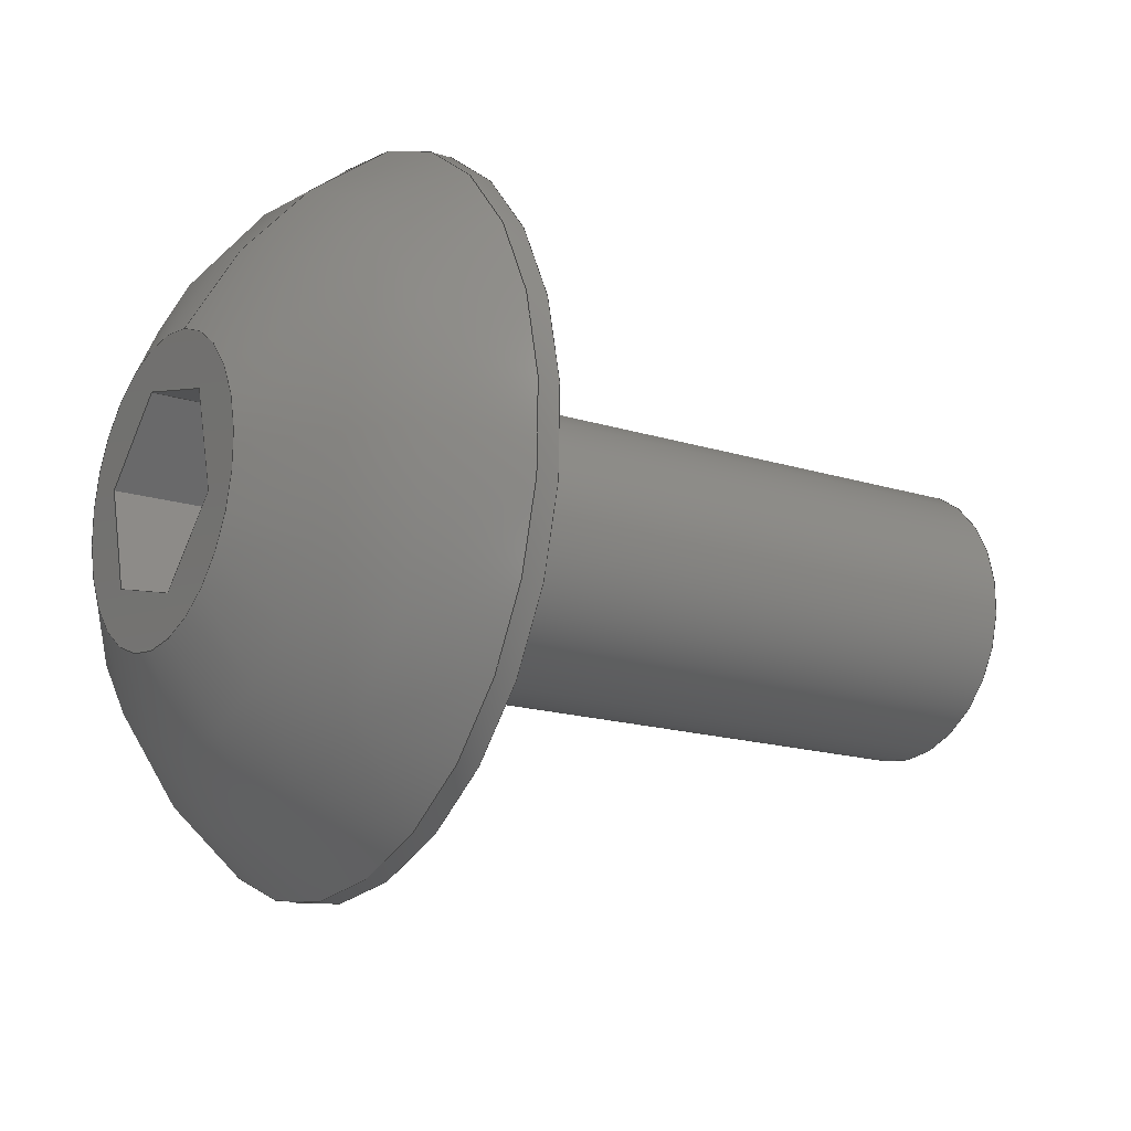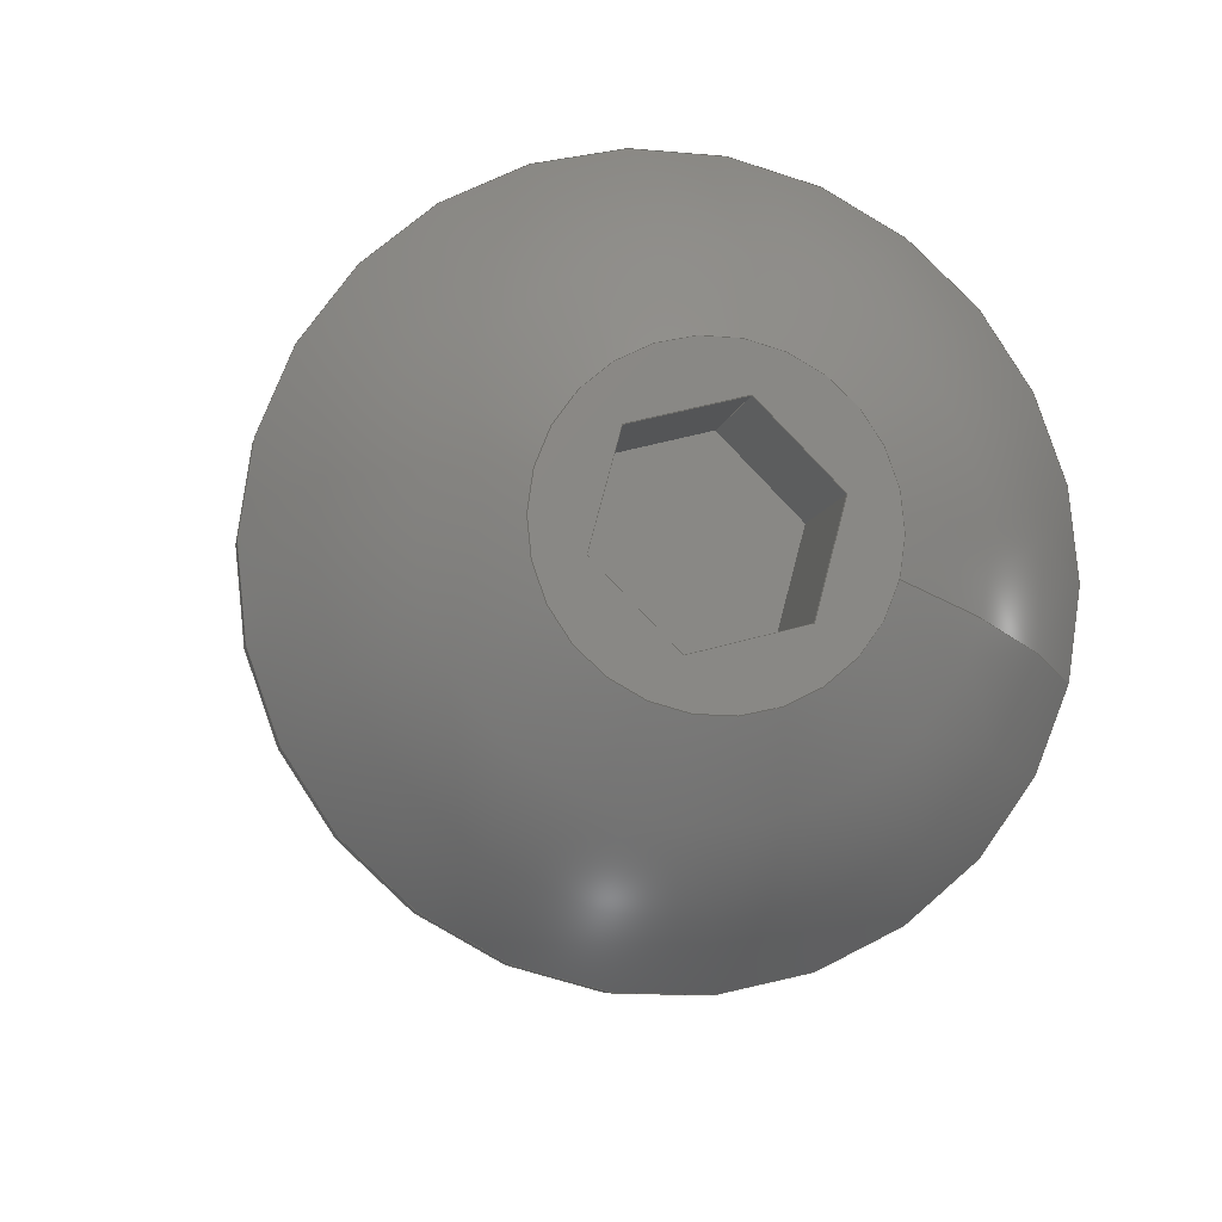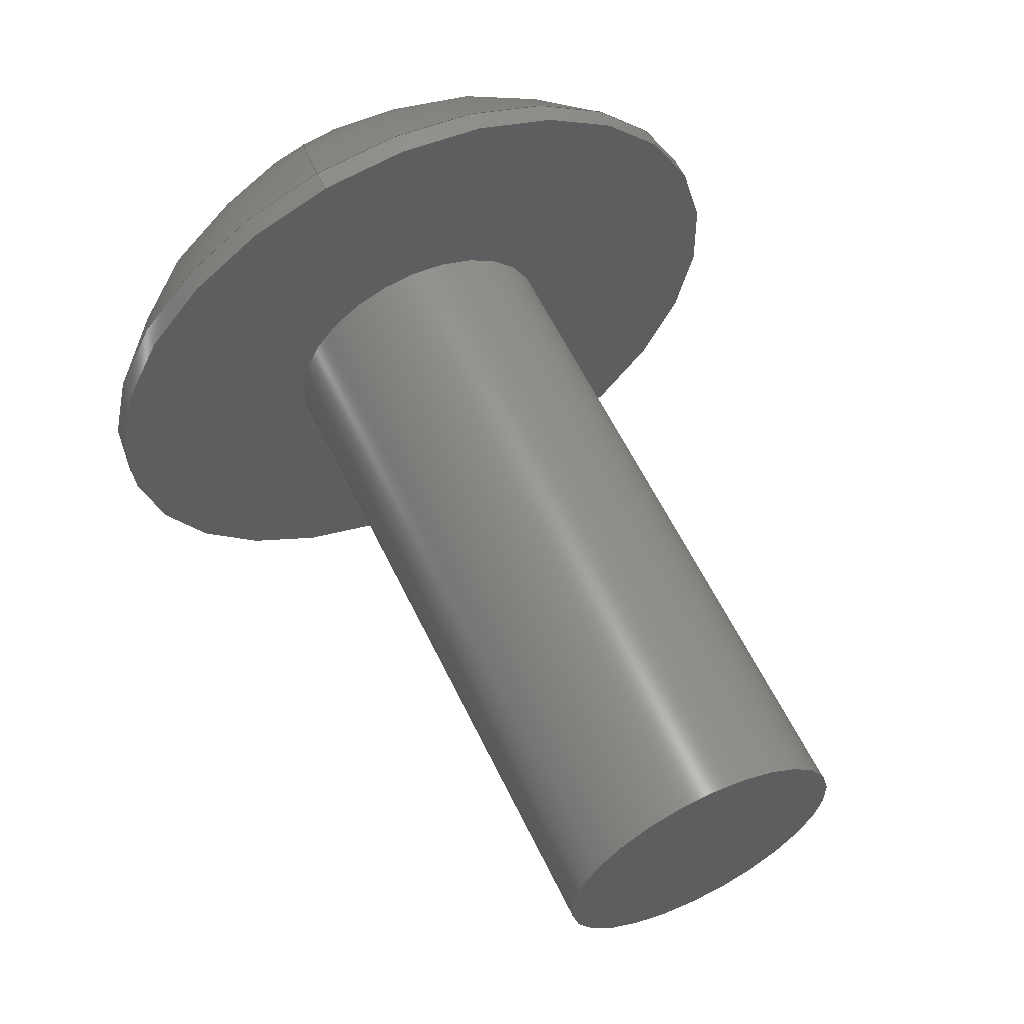
<metadata>
{"format":"step","ext":"step","renderer":"f3d","projection":"perspective","resolution":1024,"background":"white","views":[{"elev":-16.2,"azim":146.5,"up":"+Y"},{"elev":-8.9,"azim":79.2,"up":"+Z"},{"elev":60.0,"azim":-115.7,"up":"+Y"}]}
</metadata>
<code>
ISO-10303-21;
DATA;
#1=PROPERTY_DEFINITION_REPRESENTATION(#5,#3);
#2=PROPERTY_DEFINITION_REPRESENTATION(#6,#4);
#3=REPRESENTATION('',(#7),#342);
#4=REPRESENTATION('',(#8),#342);
#5=PROPERTY_DEFINITION('pmi validation property','',#347);
#6=PROPERTY_DEFINITION('pmi validation property','',#347);
#7=VALUE_REPRESENTATION_ITEM('number of annotations',COUNT_MEASURE(0));
#8=VALUE_REPRESENTATION_ITEM('number of views',COUNT_MEASURE(0));
#9=SHAPE_REPRESENTATION_RELATIONSHIP('','',#211,#10);
#10=ADVANCED_BREP_SHAPE_REPRESENTATION('',(#209),#342);
#11=LINE('',#304,#29);
#12=LINE('',#307,#30);
#13=LINE('',#309,#31);
#14=LINE('',#311,#32);
#15=LINE('',#313,#33);
#16=LINE('',#315,#34);
#17=LINE('',#317,#35);
#18=LINE('',#319,#36);
#19=LINE('',#321,#37);
#20=LINE('',#323,#38);
#21=LINE('',#325,#39);
#22=LINE('',#327,#40);
#23=LINE('',#329,#41);
#24=LINE('',#331,#42);
#25=LINE('',#333,#43);
#26=LINE('',#335,#44);
#27=LINE('',#337,#45);
#28=LINE('',#339,#46);
#29=VECTOR('',#255,1);
#30=VECTOR('',#256,1);
#31=VECTOR('',#257,1);
#32=VECTOR('',#258,1);
#33=VECTOR('',#259,1);
#34=VECTOR('',#260,1);
#35=VECTOR('',#263,1);
#36=VECTOR('',#264,1);
#37=VECTOR('',#265,1);
#38=VECTOR('',#268,1);
#39=VECTOR('',#269,1);
#40=VECTOR('',#272,1);
#41=VECTOR('',#273,1);
#42=VECTOR('',#276,1);
#43=VECTOR('',#277,1);
#44=VECTOR('',#280,1);
#45=VECTOR('',#281,1);
#46=VECTOR('',#284,1);
#47=SPHERICAL_SURFACE('',#221,0.003848);
#48=PLANE('',#216);
#49=PLANE('',#220);
#50=PLANE('',#223);
#51=PLANE('',#224);
#52=PLANE('',#225);
#53=PLANE('',#226);
#54=PLANE('',#227);
#55=PLANE('',#228);
#56=PLANE('',#229);
#57=PLANE('',#230);
#58=ORIENTED_EDGE('',*,*,#104,.T.);
#59=ORIENTED_EDGE('',*,*,#105,.F.);
#60=ORIENTED_EDGE('',*,*,#104,.F.);
#61=ORIENTED_EDGE('',*,*,#106,.T.);
#62=ORIENTED_EDGE('',*,*,#107,.T.);
#63=ORIENTED_EDGE('',*,*,#105,.T.);
#64=ORIENTED_EDGE('',*,*,#107,.F.);
#65=ORIENTED_EDGE('',*,*,#106,.F.);
#66=ORIENTED_EDGE('',*,*,#108,.T.);
#67=ORIENTED_EDGE('',*,*,#109,.F.);
#68=ORIENTED_EDGE('',*,*,#110,.F.);
#69=ORIENTED_EDGE('',*,*,#111,.F.);
#70=ORIENTED_EDGE('',*,*,#112,.F.);
#71=ORIENTED_EDGE('',*,*,#113,.F.);
#72=ORIENTED_EDGE('',*,*,#114,.F.);
#73=ORIENTED_EDGE('',*,*,#108,.F.);
#74=ORIENTED_EDGE('',*,*,#109,.T.);
#75=ORIENTED_EDGE('',*,*,#115,.F.);
#76=ORIENTED_EDGE('',*,*,#116,.F.);
#77=ORIENTED_EDGE('',*,*,#117,.T.);
#78=ORIENTED_EDGE('',*,*,#114,.T.);
#79=ORIENTED_EDGE('',*,*,#118,.F.);
#80=ORIENTED_EDGE('',*,*,#119,.F.);
#81=ORIENTED_EDGE('',*,*,#115,.T.);
#82=ORIENTED_EDGE('',*,*,#113,.T.);
#83=ORIENTED_EDGE('',*,*,#120,.F.);
#84=ORIENTED_EDGE('',*,*,#121,.F.);
#85=ORIENTED_EDGE('',*,*,#118,.T.);
#86=ORIENTED_EDGE('',*,*,#112,.T.);
#87=ORIENTED_EDGE('',*,*,#122,.F.);
#88=ORIENTED_EDGE('',*,*,#123,.F.);
#89=ORIENTED_EDGE('',*,*,#120,.T.);
#90=ORIENTED_EDGE('',*,*,#111,.T.);
#91=ORIENTED_EDGE('',*,*,#124,.F.);
#92=ORIENTED_EDGE('',*,*,#125,.F.);
#93=ORIENTED_EDGE('',*,*,#122,.T.);
#94=ORIENTED_EDGE('',*,*,#110,.T.);
#95=ORIENTED_EDGE('',*,*,#117,.F.);
#96=ORIENTED_EDGE('',*,*,#126,.F.);
#97=ORIENTED_EDGE('',*,*,#124,.T.);
#98=ORIENTED_EDGE('',*,*,#116,.T.);
#99=ORIENTED_EDGE('',*,*,#119,.T.);
#100=ORIENTED_EDGE('',*,*,#121,.T.);
#101=ORIENTED_EDGE('',*,*,#123,.T.);
#102=ORIENTED_EDGE('',*,*,#125,.T.);
#103=ORIENTED_EDGE('',*,*,#126,.T.);
#104=EDGE_CURVE('',#127,#127,#144,.T.);
#105=EDGE_CURVE('',#128,#128,#145,.T.);
#106=EDGE_CURVE('',#129,#129,#146,.T.);
#107=EDGE_CURVE('',#130,#130,#147,.T.);
#108=EDGE_CURVE('',#131,#131,#148,.T.);
#109=EDGE_CURVE('',#132,#133,#11,.T.);
#110=EDGE_CURVE('',#134,#132,#12,.T.);
#111=EDGE_CURVE('',#135,#134,#13,.T.);
#112=EDGE_CURVE('',#136,#135,#14,.T.);
#113=EDGE_CURVE('',#137,#136,#15,.T.);
#114=EDGE_CURVE('',#133,#137,#16,.T.);
#115=EDGE_CURVE('',#138,#133,#17,.T.);
#116=EDGE_CURVE('',#139,#138,#18,.T.);
#117=EDGE_CURVE('',#139,#132,#19,.T.);
#118=EDGE_CURVE('',#140,#137,#20,.T.);
#119=EDGE_CURVE('',#138,#140,#21,.T.);
#120=EDGE_CURVE('',#141,#136,#22,.T.);
#121=EDGE_CURVE('',#140,#141,#23,.T.);
#122=EDGE_CURVE('',#142,#135,#24,.T.);
#123=EDGE_CURVE('',#141,#142,#25,.T.);
#124=EDGE_CURVE('',#143,#134,#26,.T.);
#125=EDGE_CURVE('',#142,#143,#27,.T.);
#126=EDGE_CURVE('',#143,#139,#28,.T.);
#127=VERTEX_POINT('',#290);
#128=VERTEX_POINT('',#292);
#129=VERTEX_POINT('',#296);
#130=VERTEX_POINT('',#298);
#131=VERTEX_POINT('',#302);
#132=VERTEX_POINT('',#305);
#133=VERTEX_POINT('',#306);
#134=VERTEX_POINT('',#308);
#135=VERTEX_POINT('',#310);
#136=VERTEX_POINT('',#312);
#137=VERTEX_POINT('',#314);
#138=VERTEX_POINT('',#318);
#139=VERTEX_POINT('',#320);
#140=VERTEX_POINT('',#324);
#141=VERTEX_POINT('',#328);
#142=VERTEX_POINT('',#332);
#143=VERTEX_POINT('',#336);
#144=CIRCLE('',#214,0.001353);
#145=CIRCLE('',#215,0.001353);
#146=CIRCLE('',#218,0.003327);
#147=CIRCLE('',#219,0.003327);
#148=CIRCLE('',#222,0.001389);
#149=EDGE_LOOP('',(#58));
#150=EDGE_LOOP('',(#59));
#151=EDGE_LOOP('',(#60));
#152=EDGE_LOOP('',(#61));
#153=EDGE_LOOP('',(#62));
#154=EDGE_LOOP('',(#63));
#155=EDGE_LOOP('',(#64));
#156=EDGE_LOOP('',(#65));
#157=EDGE_LOOP('',(#66));
#158=EDGE_LOOP('',(#67,#68,#69,#70,#71,#72));
#159=EDGE_LOOP('',(#73));
#160=EDGE_LOOP('',(#74,#75,#76,#77));
#161=EDGE_LOOP('',(#78,#79,#80,#81));
#162=EDGE_LOOP('',(#82,#83,#84,#85));
#163=EDGE_LOOP('',(#86,#87,#88,#89));
#164=EDGE_LOOP('',(#90,#91,#92,#93));
#165=EDGE_LOOP('',(#94,#95,#96,#97));
#166=EDGE_LOOP('',(#98,#99,#100,#101,#102,#103));
#167=FACE_BOUND('',#149,.T.);
#168=FACE_BOUND('',#150,.T.);
#169=FACE_BOUND('',#151,.T.);
#170=FACE_BOUND('',#152,.T.);
#171=FACE_BOUND('',#153,.T.);
#172=FACE_BOUND('',#154,.T.);
#173=FACE_BOUND('',#155,.T.);
#174=FACE_BOUND('',#156,.T.);
#175=FACE_BOUND('',#157,.T.);
#176=FACE_BOUND('',#158,.T.);
#177=FACE_BOUND('',#159,.T.);
#178=FACE_BOUND('',#160,.T.);
#179=FACE_BOUND('',#161,.T.);
#180=FACE_BOUND('',#162,.T.);
#181=FACE_BOUND('',#163,.T.);
#182=FACE_BOUND('',#164,.T.);
#183=FACE_BOUND('',#165,.T.);
#184=FACE_BOUND('',#166,.T.);
#185=CYLINDRICAL_SURFACE('',#213,0.001353);
#186=CYLINDRICAL_SURFACE('',#217,0.003327);
#187=ADVANCED_FACE('',(#167,#168),#185,.T.);
#188=ADVANCED_FACE('',(#169),#48,.F.);
#189=ADVANCED_FACE('',(#170,#171),#186,.T.);
#190=ADVANCED_FACE('',(#172,#173),#49,.F.);
#191=ADVANCED_FACE('',(#174,#175),#47,.T.);
#192=ADVANCED_FACE('',(#176,#177),#50,.T.);
#193=ADVANCED_FACE('',(#178),#51,.F.);
#194=ADVANCED_FACE('',(#179),#52,.F.);
#195=ADVANCED_FACE('',(#180),#53,.F.);
#196=ADVANCED_FACE('',(#181),#54,.F.);
#197=ADVANCED_FACE('',(#182),#55,.F.);
#198=ADVANCED_FACE('',(#183),#56,.F.);
#199=ADVANCED_FACE('',(#184),#57,.T.);
#200=CLOSED_SHELL('',(#187,#188,#189,#190,#191,#192,#193,#194,#195,#196,
#197,#198,#199));
#201=STYLED_ITEM('',(#202),#209);
#202=PRESENTATION_STYLE_ASSIGNMENT((#203));
#203=SURFACE_STYLE_USAGE(.BOTH.,#204);
#204=SURFACE_SIDE_STYLE('',(#205));
#205=SURFACE_STYLE_FILL_AREA(#206);
#206=FILL_AREA_STYLE('',(#207));
#207=FILL_AREA_STYLE_COLOUR('',#208);
#208=COLOUR_RGB('',0.1961,0.1961,0.1961);
#209=MANIFOLD_SOLID_BREP('Screw, #8 1/2 in',#200);
#210=SHAPE_DEFINITION_REPRESENTATION(#347,#211);
#211=SHAPE_REPRESENTATION('Screw, #8 1/2 in',(#212),#342);
#212=AXIS2_PLACEMENT_3D('',#287,#231,#232);
#213=AXIS2_PLACEMENT_3D('',#288,#233,#234);
#214=AXIS2_PLACEMENT_3D('',#289,#235,#236);
#215=AXIS2_PLACEMENT_3D('',#291,#237,#238);
#216=AXIS2_PLACEMENT_3D('',#293,#239,#240);
#217=AXIS2_PLACEMENT_3D('',#294,#241,#242);
#218=AXIS2_PLACEMENT_3D('',#295,#243,#244);
#219=AXIS2_PLACEMENT_3D('',#297,#245,#246);
#220=AXIS2_PLACEMENT_3D('',#299,#247,#248);
#221=AXIS2_PLACEMENT_3D('',#300,#249,#250);
#222=AXIS2_PLACEMENT_3D('',#301,#251,#252);
#223=AXIS2_PLACEMENT_3D('',#303,#253,#254);
#224=AXIS2_PLACEMENT_3D('',#316,#261,#262);
#225=AXIS2_PLACEMENT_3D('',#322,#266,#267);
#226=AXIS2_PLACEMENT_3D('',#326,#270,#271);
#227=AXIS2_PLACEMENT_3D('',#330,#274,#275);
#228=AXIS2_PLACEMENT_3D('',#334,#278,#279);
#229=AXIS2_PLACEMENT_3D('',#338,#282,#283);
#230=AXIS2_PLACEMENT_3D('',#340,#285,#286);
#231=DIRECTION('',(0,0,1));
#232=DIRECTION('',(1,0,0));
#233=DIRECTION('',(1,0,0));
#234=DIRECTION('',(0,-0.9659,0.2588));
#235=DIRECTION('',(1,0,0));
#236=DIRECTION('',(0,0.9763,-0.2164));
#237=DIRECTION('',(1,0,0));
#238=DIRECTION('',(0,-0.9659,0.2588));
#239=DIRECTION('',(1,0,0));
#240=DIRECTION('',(0,-0.2588,-0.9659));
#241=DIRECTION('',(-1,0,0));
#242=DIRECTION('',(0,0.9659,-0.2588));
#243=DIRECTION('',(-1,0,0));
#244=DIRECTION('',(0,0.9659,-0.2588));
#245=DIRECTION('',(1,0,0));
#246=DIRECTION('',(0,-0.9659,0.2588));
#247=DIRECTION('',(1,0,0));
#248=DIRECTION('',(0,-0.2588,-0.9659));
#249=DIRECTION('',(-1,0,0));
#250=DIRECTION('',(0,0.9659,-0.2588));
#251=DIRECTION('',(-1,0,0));
#252=DIRECTION('',(0,0.9659,-0.2588));
#253=DIRECTION('',(1,0,0));
#254=DIRECTION('',(0,-0.2588,-0.9659));
#255=DIRECTION('',(0,0.9659,0.2588));
#256=DIRECTION('',(0,0.7071,-0.7071));
#257=DIRECTION('',(0,-0.2588,-0.9659));
#258=DIRECTION('',(0,-0.9659,-0.2588));
#259=DIRECTION('',(0,-0.7071,0.7071));
#260=DIRECTION('',(0,0.2588,0.9659));
#261=DIRECTION('',(0,0.2588,-0.9659));
#262=DIRECTION('',(0,0.9659,0.2588));
#263=DIRECTION('',(1,0,0));
#264=DIRECTION('',(0,0.9659,0.2588));
#265=DIRECTION('',(1,0,0));
#266=DIRECTION('',(0,0.9659,-0.2588));
#267=DIRECTION('',(1,0,0));
#268=DIRECTION('',(1,0,0));
#269=DIRECTION('',(0,0.2588,0.9659));
#270=DIRECTION('',(0,0.7071,0.7071));
#271=DIRECTION('',(0,-0.7071,0.7071));
#272=DIRECTION('',(1,0,0));
#273=DIRECTION('',(0,-0.7071,0.7071));
#274=DIRECTION('',(0,-0.2588,0.9659));
#275=DIRECTION('',(0,-0.9659,-0.2588));
#276=DIRECTION('',(1,0,0));
#277=DIRECTION('',(0,-0.9659,-0.2588));
#278=DIRECTION('',(0,-0.9659,0.2588));
#279=DIRECTION('',(-1,0,0));
#280=DIRECTION('',(1,0,0));
#281=DIRECTION('',(0,-0.2588,-0.9659));
#282=DIRECTION('',(0,-0.7071,-0.7071));
#283=DIRECTION('',(0,0.7071,-0.7071));
#284=DIRECTION('',(0,0.7071,-0.7071));
#285=DIRECTION('',(1,0,0));
#286=DIRECTION('',(0,-0.2588,-0.9659));
#287=CARTESIAN_POINT('',(0,0,0));
#288=CARTESIAN_POINT('',(0.03052,-0.336,0.08522));
#289=CARTESIAN_POINT('',(0.03687,-0.336,0.08522));
#290=CARTESIAN_POINT('',(0.03687,-0.3347,0.08492));
#291=CARTESIAN_POINT('',(0.04322,-0.336,0.08522));
#292=CARTESIAN_POINT('',(0.04322,-0.3373,0.08557));
#293=CARTESIAN_POINT('',(0.03687,-0.336,0.08522));
#294=CARTESIAN_POINT('',(0.04508,-0.336,0.08522));
#295=CARTESIAN_POINT('',(0.04342,-0.336,0.08522));
#296=CARTESIAN_POINT('',(0.04342,-0.3328,0.08435));
#297=CARTESIAN_POINT('',(0.04322,-0.336,0.08522));
#298=CARTESIAN_POINT('',(0.04322,-0.3392,0.08608));
#299=CARTESIAN_POINT('',(0.04322,-0.336,0.08522));
#300=CARTESIAN_POINT('',(0.04149,-0.336,0.08522));
#301=CARTESIAN_POINT('',(0.04508,-0.336,0.08522));
#302=CARTESIAN_POINT('',(0.04508,-0.3347,0.08486));
#303=CARTESIAN_POINT('',(0.04508,-0.336,0.08522));
#304=CARTESIAN_POINT('',(0.04508,-0.3358,0.08439));
#305=CARTESIAN_POINT('',(0.04508,-0.3363,0.08426));
#306=CARTESIAN_POINT('',(0.04508,-0.3353,0.08451));
#307=CARTESIAN_POINT('',(0.04508,-0.3366,0.08461));
#308=CARTESIAN_POINT('',(0.04508,-0.337,0.08496));
#309=CARTESIAN_POINT('',(0.04508,-0.3368,0.08544));
#310=CARTESIAN_POINT('',(0.04508,-0.3367,0.08592));
#311=CARTESIAN_POINT('',(0.04508,-0.3362,0.08605));
#312=CARTESIAN_POINT('',(0.04508,-0.3357,0.08617));
#313=CARTESIAN_POINT('',(0.04508,-0.3354,0.08582));
#314=CARTESIAN_POINT('',(0.04508,-0.335,0.08547));
#315=CARTESIAN_POINT('',(0.04508,-0.3352,0.08499));
#316=CARTESIAN_POINT('',(0.04389,-0.3358,0.08439));
#317=CARTESIAN_POINT('',(0.04389,-0.3353,0.08451));
#318=CARTESIAN_POINT('',(0.04389,-0.3353,0.08451));
#319=CARTESIAN_POINT('',(0.04389,-0.3358,0.08439));
#320=CARTESIAN_POINT('',(0.04389,-0.3363,0.08426));
#321=CARTESIAN_POINT('',(0.04389,-0.3363,0.08426));
#322=CARTESIAN_POINT('',(0.04389,-0.3352,0.08499));
#323=CARTESIAN_POINT('',(0.04389,-0.335,0.08547));
#324=CARTESIAN_POINT('',(0.04389,-0.335,0.08547));
#325=CARTESIAN_POINT('',(0.04389,-0.3352,0.08499));
#326=CARTESIAN_POINT('',(0.04389,-0.3354,0.08582));
#327=CARTESIAN_POINT('',(0.04389,-0.3357,0.08617));
#328=CARTESIAN_POINT('',(0.04389,-0.3357,0.08617));
#329=CARTESIAN_POINT('',(0.04389,-0.3354,0.08582));
#330=CARTESIAN_POINT('',(0.04389,-0.3362,0.08605));
#331=CARTESIAN_POINT('',(0.04389,-0.3367,0.08592));
#332=CARTESIAN_POINT('',(0.04389,-0.3367,0.08592));
#333=CARTESIAN_POINT('',(0.04389,-0.3362,0.08605));
#334=CARTESIAN_POINT('',(0.04389,-0.3368,0.08544));
#335=CARTESIAN_POINT('',(0.04389,-0.337,0.08496));
#336=CARTESIAN_POINT('',(0.04389,-0.337,0.08496));
#337=CARTESIAN_POINT('',(0.04389,-0.3368,0.08544));
#338=CARTESIAN_POINT('',(0.04389,-0.3366,0.08461));
#339=CARTESIAN_POINT('',(0.04389,-0.3366,0.08461));
#340=CARTESIAN_POINT('',(0.04389,-0.336,0.08522));
#341=MECHANICAL_DESIGN_GEOMETRIC_PRESENTATION_REPRESENTATION('',(#201),
#342);
#342=(
GEOMETRIC_REPRESENTATION_CONTEXT(3)
GLOBAL_UNCERTAINTY_ASSIGNED_CONTEXT((#343))
GLOBAL_UNIT_ASSIGNED_CONTEXT((#346,#345,#344))
REPRESENTATION_CONTEXT('Screw, #8 1/2 in','TOP_LEVEL_ASSEMBLY_PART')
);
#343=UNCERTAINTY_MEASURE_WITH_UNIT(LENGTH_MEASURE(5e-06),#346,
'DISTANCE_ACCURACY_VALUE','Maximum Tolerance applied to model');
#344=(
NAMED_UNIT(*)
SI_UNIT($,.STERADIAN.)
SOLID_ANGLE_UNIT()
);
#345=(
NAMED_UNIT(*)
PLANE_ANGLE_UNIT()
SI_UNIT($,.RADIAN.)
);
#346=(
LENGTH_UNIT()
NAMED_UNIT(*)
SI_UNIT($,.METRE.)
);
#347=PRODUCT_DEFINITION_SHAPE('','',#348);
#348=PRODUCT_DEFINITION('','',#350,#349);
#349=PRODUCT_DEFINITION_CONTEXT('',#356,'design');
#350=PRODUCT_DEFINITION_FORMATION_WITH_SPECIFIED_SOURCE('','',#352,
 .NOT_KNOWN.);
#351=PRODUCT_RELATED_PRODUCT_CATEGORY('','',(#352));
#352=PRODUCT('Screw, #8 1/2 in','Screw, #8 1/2 in','Screw, #8 1/2 in',(#354));
#353=PRODUCT_CATEGORY('','');
#354=PRODUCT_CONTEXT('',#356,'mechanical');
#355=APPLICATION_PROTOCOL_DEFINITION('international standard',
'automotive_design',2010,#356);
#356=APPLICATION_CONTEXT(
'core data for automotive mechanical design processes');
ENDSEC;
END-ISO-10303-21;

</code>
